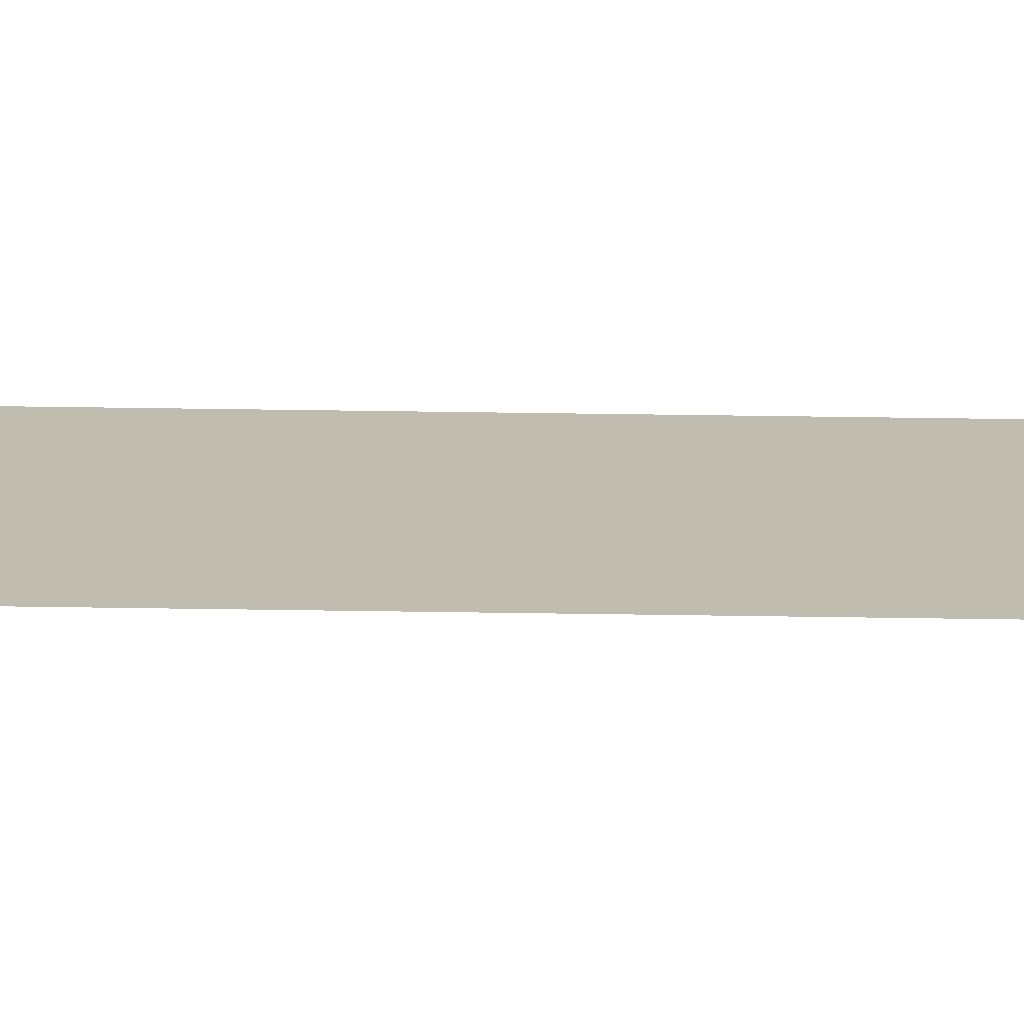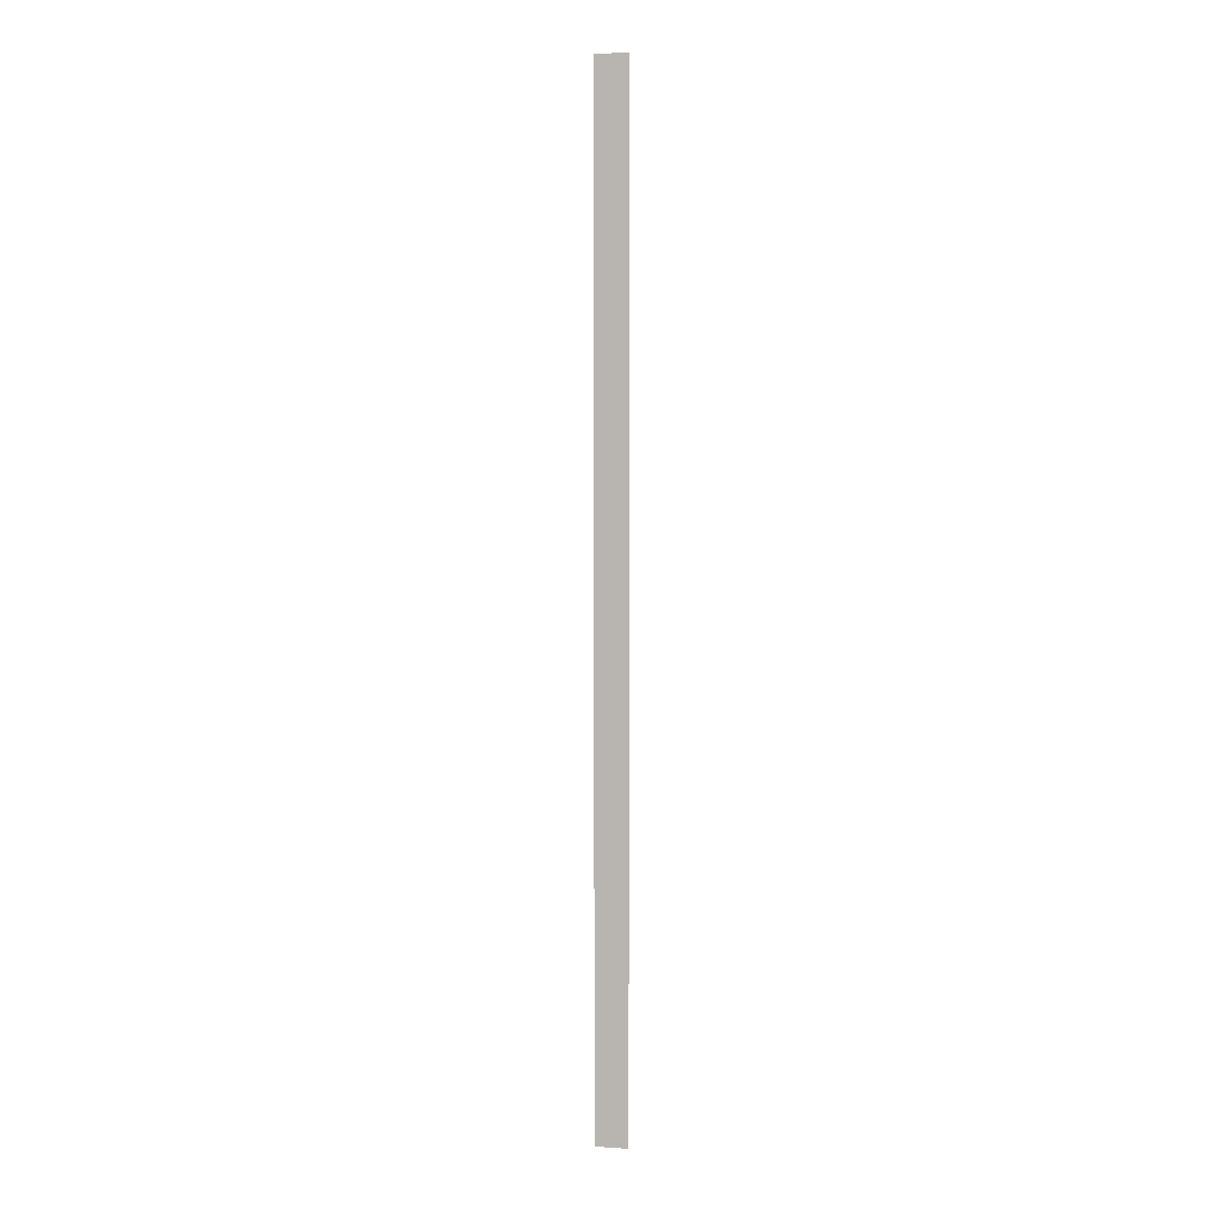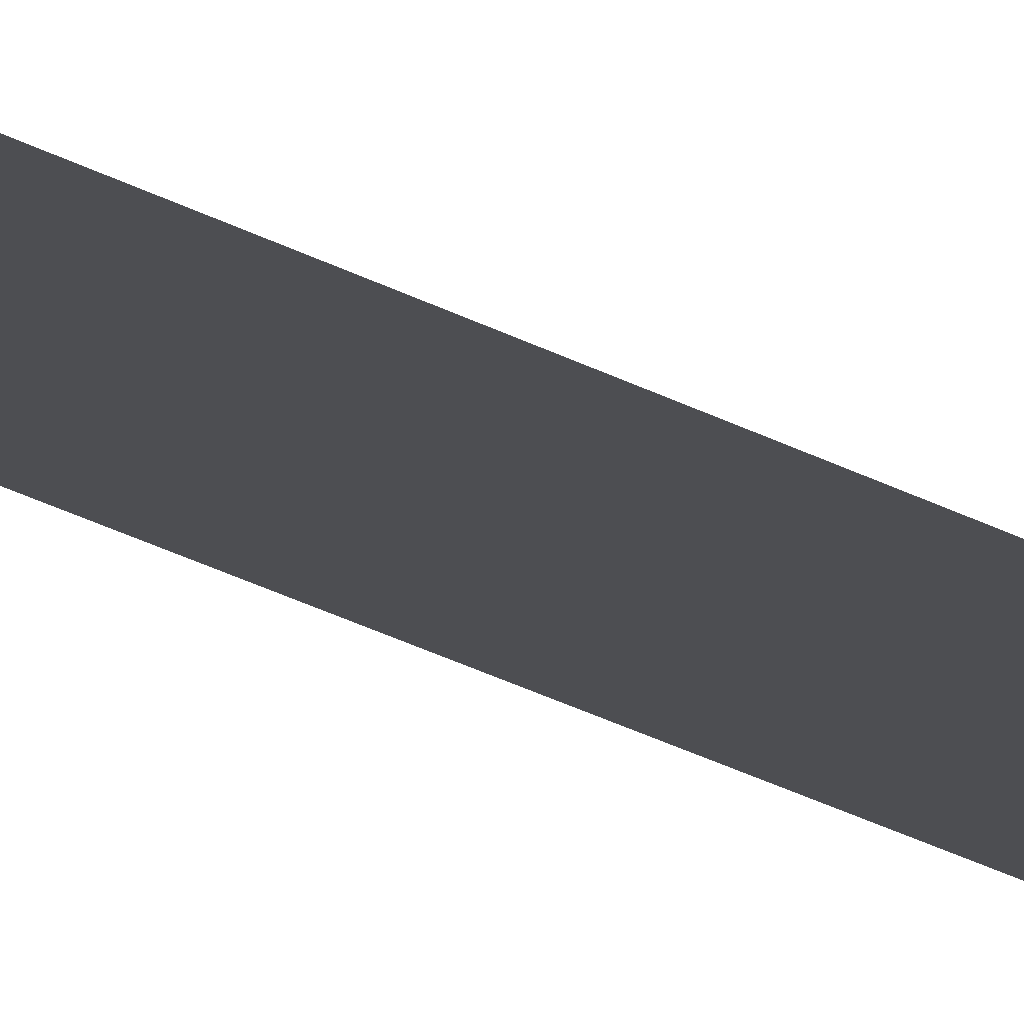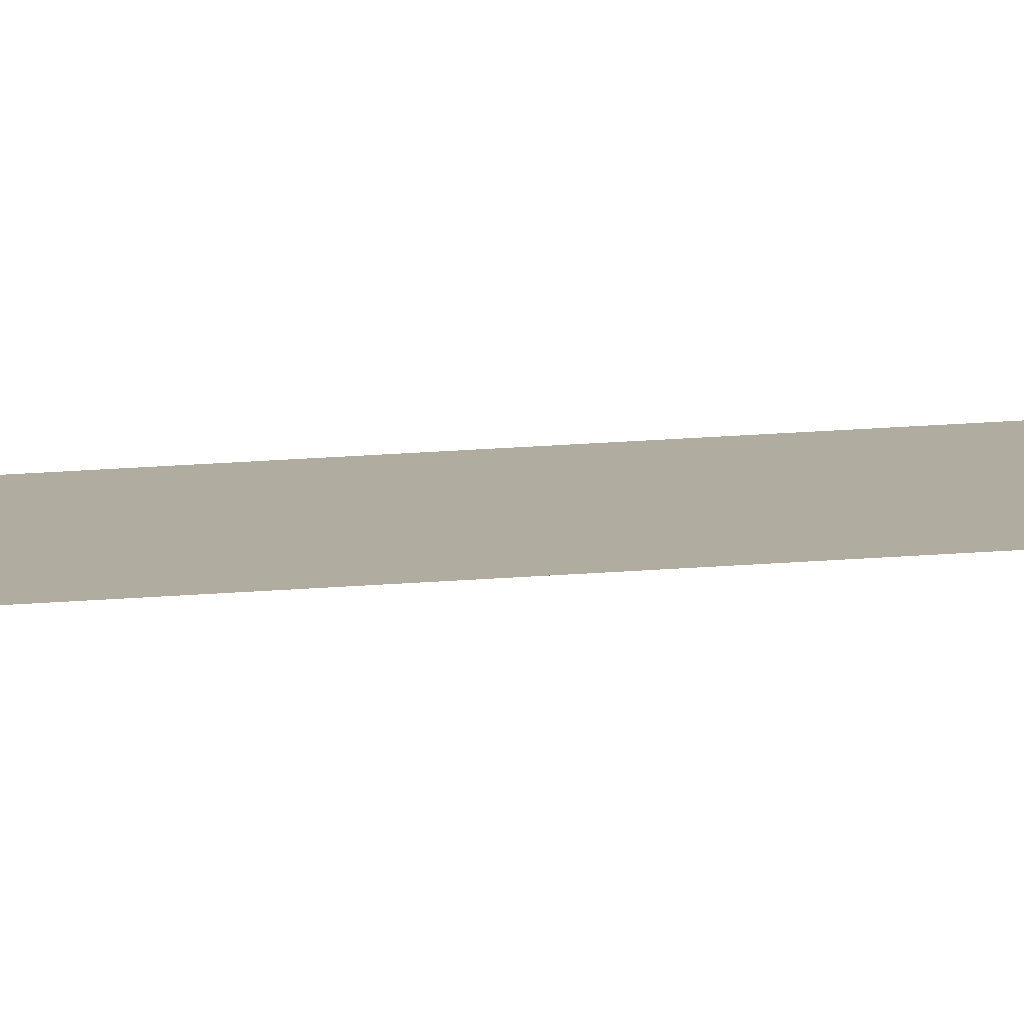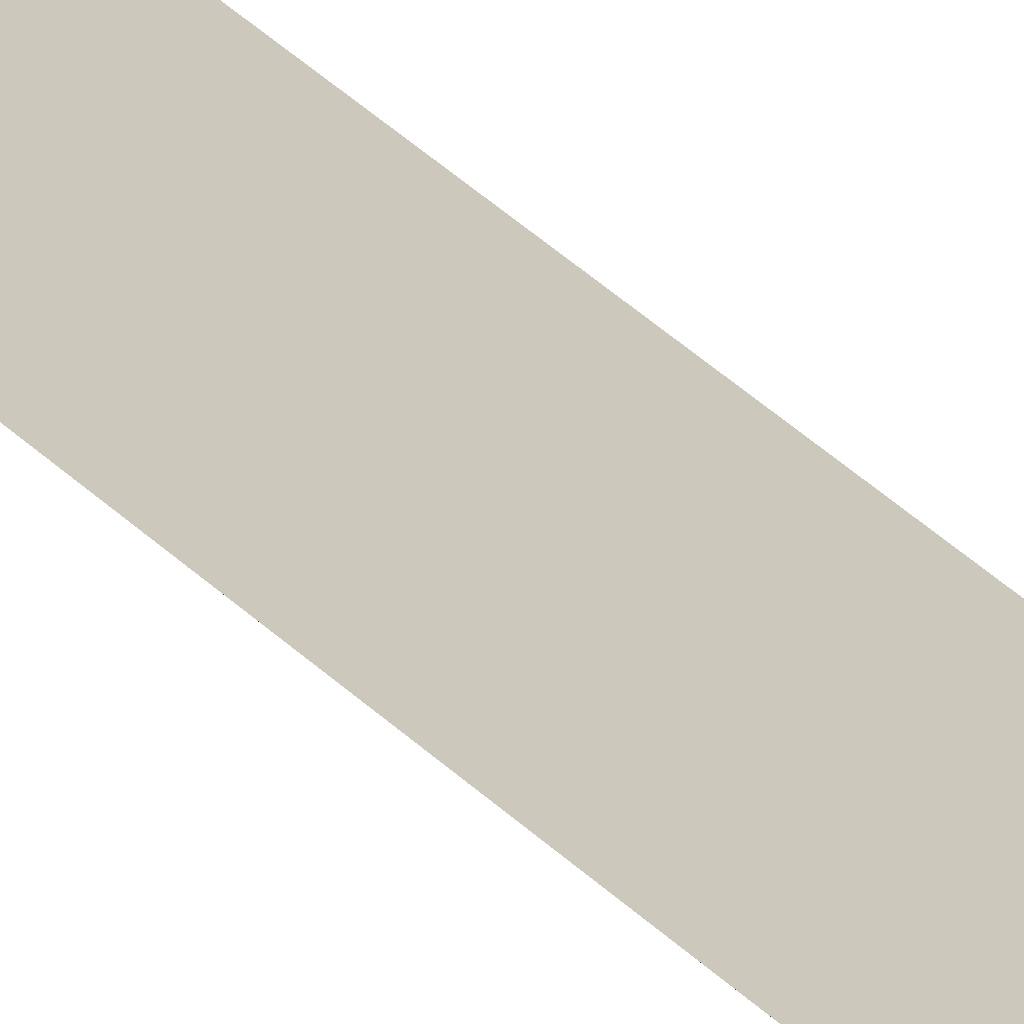
<metadata>
{"format":"obj","ext":"obj","renderer":"f3d","projection":"perspective","resolution":1024,"background":"white","views":[{"elev":16.4,"azim":92.6,"up":"+Y"},{"elev":4.5,"azim":12.1,"up":"+Z"},{"elev":-17.2,"azim":37.1,"up":"+Y"},{"elev":10.1,"azim":73.0,"up":"+Y"},{"elev":22.1,"azim":153.6,"up":"+Y"}]}
</metadata>
<code>
o wall_obb.027_Mesh.032
v 169.3 4.508 -182.5
v 169.3 4.508 -184.2
v 169.3 4.508 -185.9
v 169.3 4.508 -187.6
v 169.3 4.508 -189.3
v 169.3 4.508 -191
v 169.3 4.508 -192.7
v 169.3 4.508 -194.4
v 169.3 4.508 -196.1
v 169.3 4.508 -197.8
v 168.8 4.508 -182.5
v 168.8 4.508 -184.2
v 168.8 4.508 -185.9
v 168.8 4.508 -187.6
v 168.8 4.508 -189.3
v 168.8 4.508 -191
v 168.8 4.508 -192.7
v 168.8 4.508 -194.4
v 168.8 4.508 -196.1
v 168.8 4.508 -197.8
f 1 2 3 4 5 6 7 8 9 10 20 19 18 17 16 15 14 13 12 11

</code>
